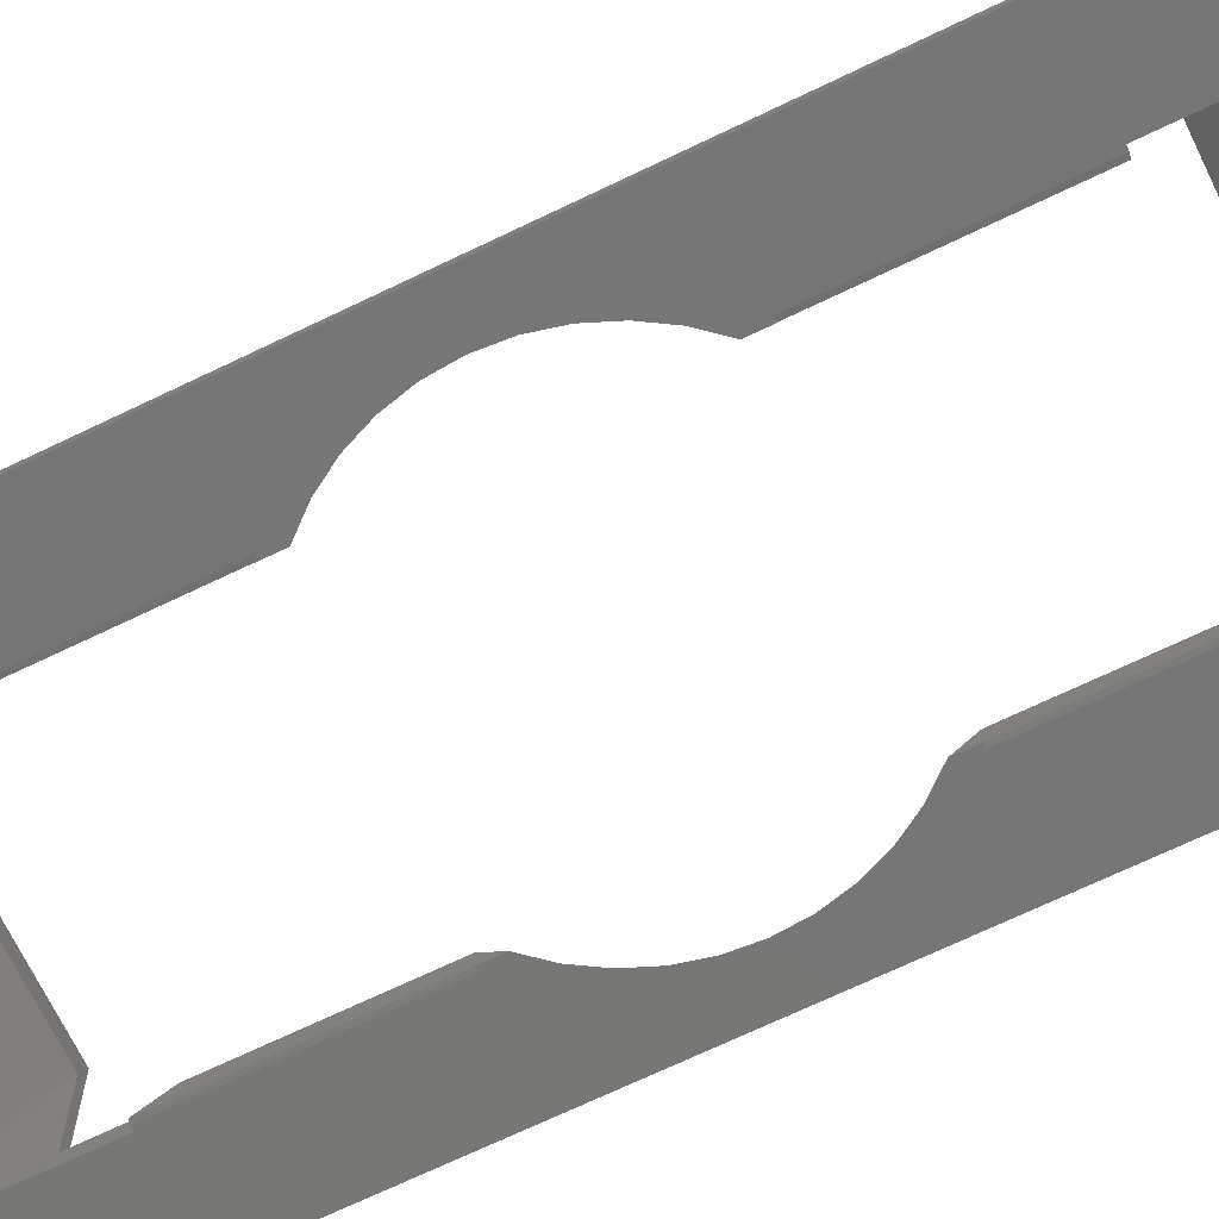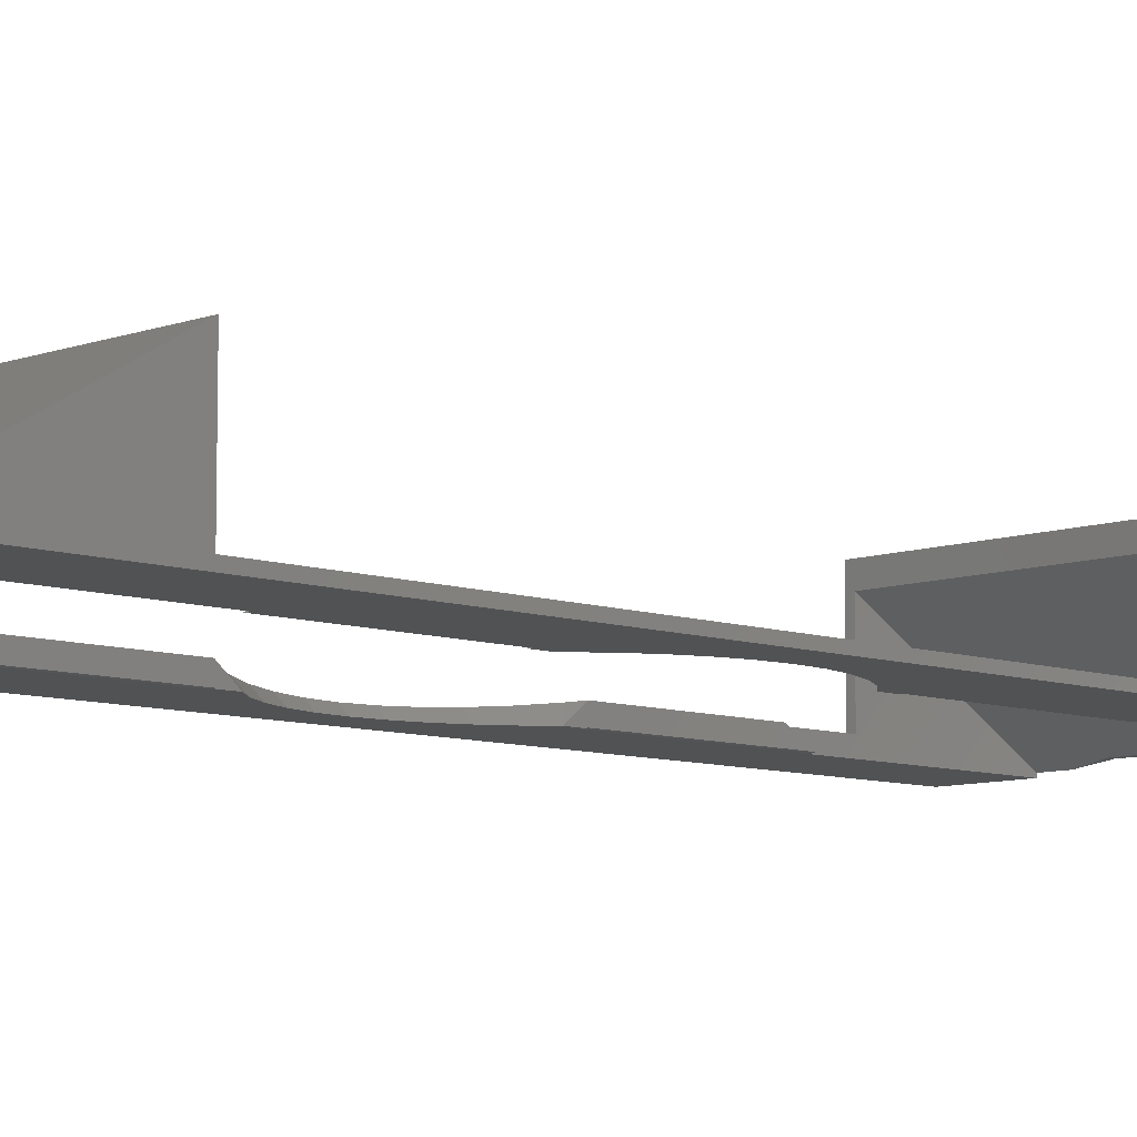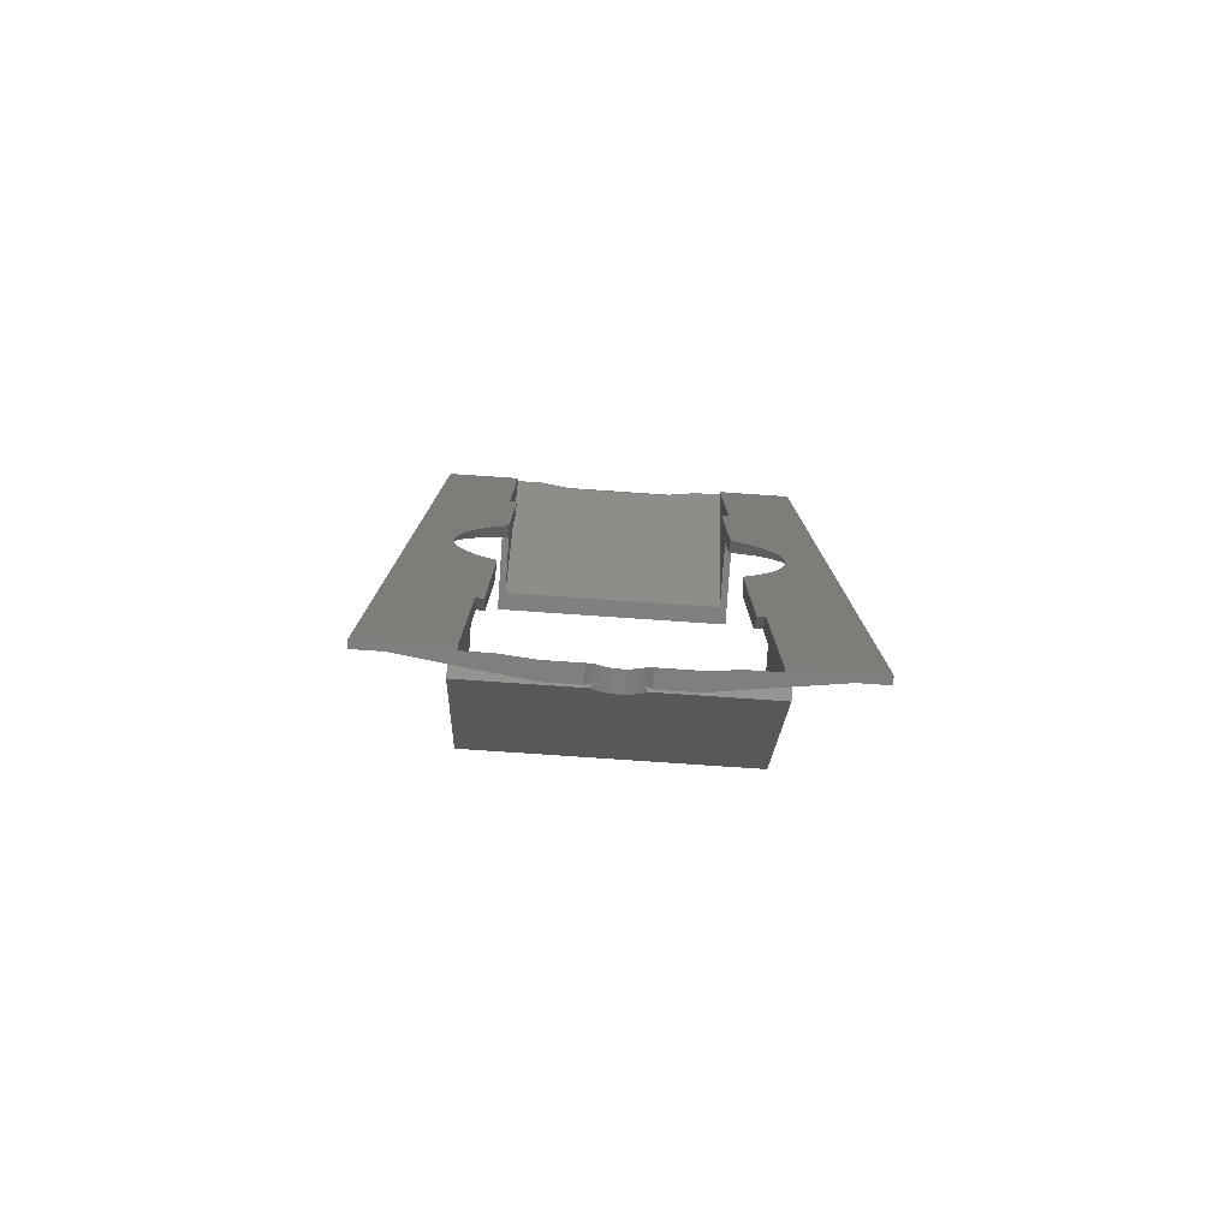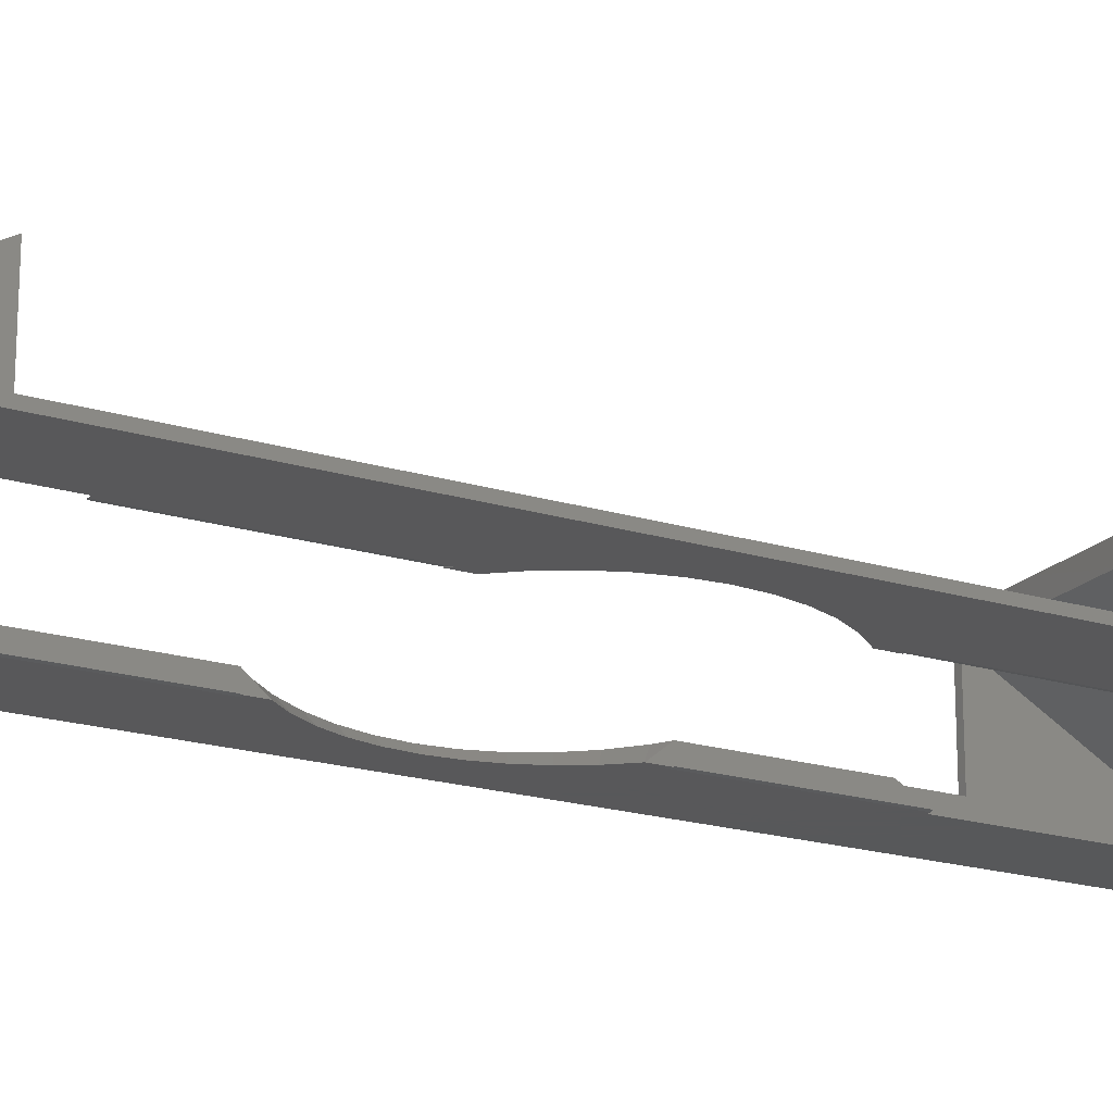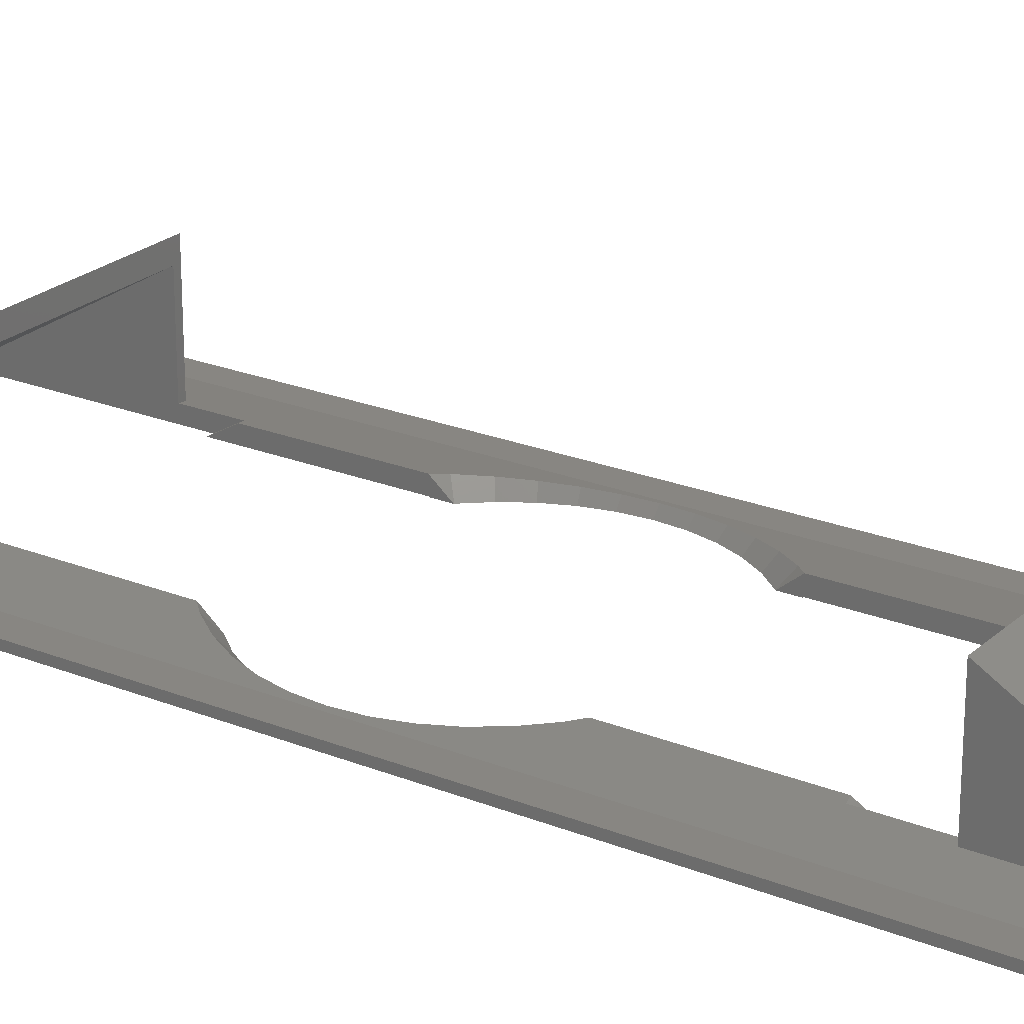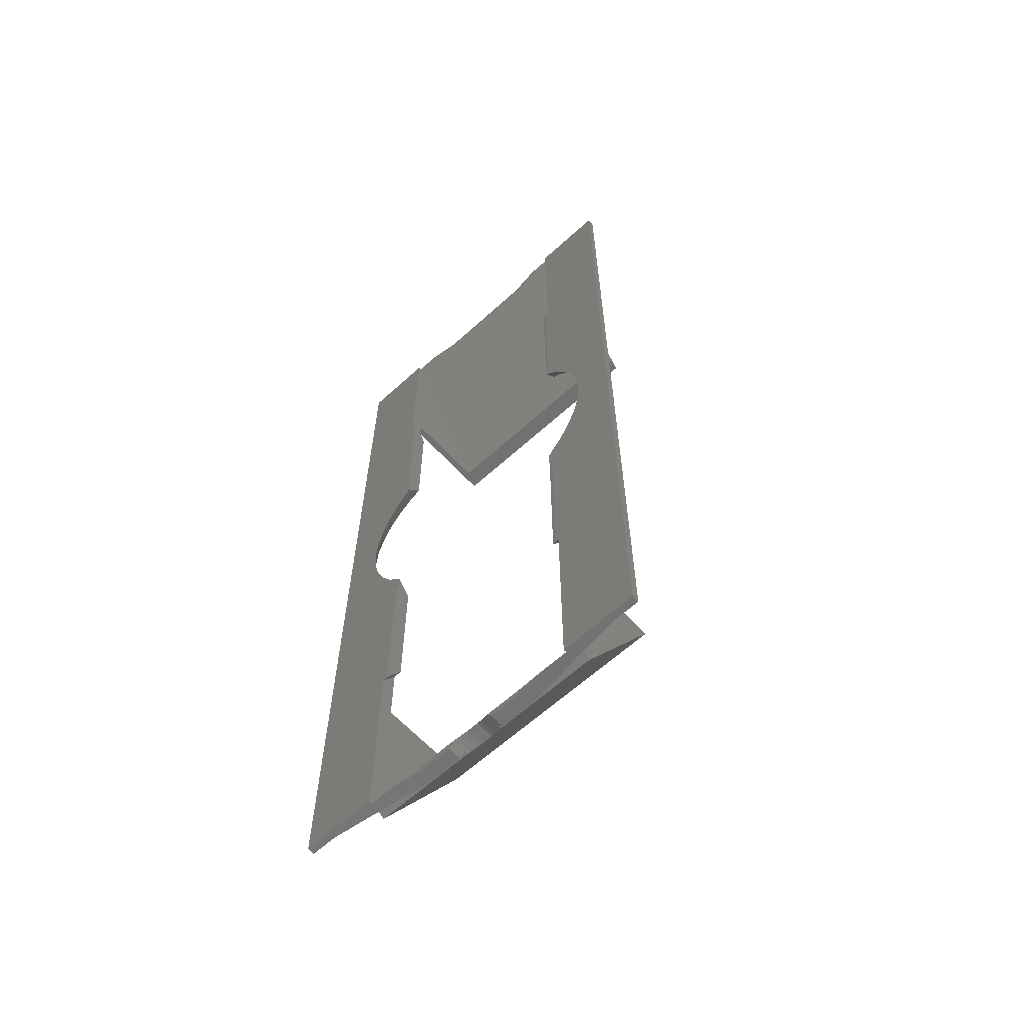
<metadata>
{"format":"stl","ext":"stl","renderer":"f3d","projection":"perspective","resolution":1024,"background":"white","views":[{"elev":-69.1,"azim":115.8,"up":"+Z"},{"elev":-8.3,"azim":-134.6,"up":"+Z"},{"elev":-79.7,"azim":176.1,"up":"+Y"},{"elev":-19.8,"azim":60.5,"up":"+Z"},{"elev":23.2,"azim":-55.8,"up":"+Z"},{"elev":-63.0,"azim":-137.4,"up":"+Y"}]}
</metadata>
<code>
# stl→obj: 230 verts, 460 faces
v 0 1 1
v 0 70.06 1.5
v 0 70.06 1
v 0 1 1.5
v 24.85 70.06 1.5
v 26.7 1 1.5
v 26.7 70.06 1.5
v 24.85 1 1.5
v 1.85 1 1.5
v 1.85 70.06 1.5
v 26.7 70.06 1
v 26.7 1 1
v 22.83 40.77 1
v 21.1 44.48 1
v 21.35 56.23 1
v 20.87 43.46 1
v 21.48 42.74 1
v 20.85 43.48 1
v 20.85 44.69 1
v 23.99 35.94 1
v 23.93 35.22 1
v 23.86 34.28 1
v 23.64 33.36 1
v 23.47 32.65 1
v 21.35 14.83 1
v 23.19 31.98 1
v 22.83 31.11 1
v 21.1 27.4 1
v 22.33 30.31 1
v 21.35 1 1
v 21.96 29.69 1
v 21.1 14.83 1
v 21.48 29.14 1
v 20.87 28.42 1
v 20.85 28.4 1
v 20.85 27.19 1
v 23.93 36.66 1
v 23.86 37.6 1
v 23.64 38.52 1
v 23.47 39.23 1
v 23.19 39.9 1
v 22.33 41.57 1
v 21.96 42.19 1
v 21.35 70.06 1
v 21.1 56.23 1
v 5.35 14.83 1
v 5.35 1 1
v 3.234 32.65 1
v 4.745 29.69 1
v 5.216 29.14 1
v 4.252 30.49 1
v 3.873 31.11 1
v 3.595 31.78 1
v 3.064 33.36 1
v 2.844 34.28 1
v 2.787 35 1
v 2.713 35.94 1
v 5.6 14.83 1
v 5.6 27.4 1
v 5.85 28.4 1
v 5.85 27.19 1
v 5.829 28.42 1
v 5.6 44.48 1
v 5.85 43.48 1
v 5.829 43.46 1
v 5.85 44.69 1
v 5.357 42.91 1
v 4.745 42.19 1
v 5.35 56.23 1
v 5.6 56.23 1
v 4.252 41.39 1
v 3.873 40.77 1
v 3.595 40.1 1
v 3.234 39.23 1
v 3.064 38.52 1
v 2.844 37.6 1
v 2.787 36.88 1
v 5.35 70.06 1
v 21.35 70.06 1.212
v 17.35 70.06 2.5
v 17.35 70.06 1.5
v 9.35 70.06 2.5
v 9.35 70.06 1.5
v 7.193 70.06 1.212
v 5.35 70.06 1.212
v 19.51 70.06 1.212
v 17.35 69.54 2.5
v 9.35 69.54 2.5
v 9.35 1.515 2.5
v 11.94 1.414 2.5
v 12.05 1.515 2.5
v 11.73 1.176 2.5
v 11.62 1 2.5
v 9.35 1 2.5
v 17.35 1.515 2.5
v 15.08 1 2.5
v 17.35 1 2.5
v 14.97 1.176 2.5
v 14.76 1.414 2.5
v 14.65 1.515 2.5
v 20.85 27.15 2.033
v 21.35 16.51 1.967
v 21.49 27.8 1.948
v 20.85 16.62 2.033
v 22.37 28.99 1.831
v 21.85 12 1.9
v 21.35 12 1.967
v 24.49 35.94 1.548
v 24.46 36.4 1.552
v 24.37 37.69 1.564
v 24.1 38.97 1.601
v 24 39.4 1.613
v 21.85 58.06 1.9
v 23.86 39.8 1.632
v 23.4 41.06 1.693
v 21.35 54.55 1.967
v 22.72 42.32 1.784
v 21.85 69.2 1.9
v 24.46 35.48 1.552
v 24.37 34.19 1.564
v 24.1 32.91 1.601
v 24 32.48 1.613
v 23.86 32.08 1.632
v 23.4 30.82 1.693
v 22.72 29.56 1.784
v 22.56 29.25 1.806
v 21.85 1.862 1.9
v 22.56 42.63 1.806
v 22.37 42.89 1.831
v 21.35 58.06 1.967
v 21.49 44.08 1.948
v 20.85 44.73 2.033
v 20.85 54.44 2.033
v 4.85 69.2 1.9
v 4.85 58.06 1.9
v 2.695 39.4 1.613
v 3.48 41.39 1.717
v 4.142 42.63 1.806
v 3.301 41.06 1.693
v 3.163 40.68 1.675
v 2.604 38.97 1.601
v 2.297 37.23 1.56
v 2.207 35.94 1.548
v 2.329 37.69 1.564
v 5.35 54.55 1.967
v 5.35 58.06 1.967
v 5.043 43.85 1.926
v 5.209 44.08 1.948
v 5.85 44.73 2.033
v 5.85 54.44 2.033
v 5.388 44.26 1.972
v 5.85 27.15 2.033
v 5.35 16.51 1.967
v 5.85 16.62 2.033
v 5.209 27.8 1.948
v 4.333 28.99 1.831
v 4.85 12 1.9
v 5.35 12 1.967
v 3.48 30.49 1.717
v 4.142 29.25 1.806
v 4.85 1.862 1.9
v 3.301 30.82 1.693
v 3.163 31.2 1.675
v 2.695 32.48 1.613
v 2.604 32.91 1.601
v 2.329 34.19 1.564
v 2.297 34.65 1.56
v 5.85 44.73 1.033
v 5.85 56.17 1.033
v 5.85 44.11 1.52
v 5.85 27.15 1.033
v 5.85 14.89 1.033
v 20.85 44.73 1.033
v 20.85 56.17 1.033
v 20.85 27.15 1.033
v 20.85 14.89 1.033
v 21.85 12 8.852
v 21.85 1.386 2.724
v 14.79 1.386 2.724
v 14.76 1.414 2.675
v 11.91 1.386 2.724
v 4.85 1.386 2.724
v 11.94 1.414 2.675
v 14.53 1.618 2.858
v 14.76 1.414 2.74
v 14.26 1.782 2.953
v 13.97 1.902 3.022
v 13.66 1.975 3.064
v 13.35 2 3.078
v 4.85 12 8.852
v 13.04 1.975 3.064
v 12.73 1.902 3.022
v 12.44 1.782 2.953
v 12.17 1.618 2.858
v 11.94 1.414 2.74
v 21.85 69.67 2.724
v 4.85 69.67 2.724
v 21.85 58.06 9.429
v 4.85 58.06 9.429
v 21.35 12 7.563
v 5.35 12 7.563
v 5.35 58.06 8.141
v 21.35 58.06 8.141
v 5.35 1 1.212
v 7.193 1 1.212
v 9.35 1 1.5
v 11.62 1 1.5
v 15.08 1 1.5
v 17.35 1 1.5
v 19.51 1 1.212
v 21.35 1 1.212
v 14.53 1.618 1.569
v 14.76 1.414 1.5
v 14.67 1.498 1.5
v 13.04 1.975 1.776
v 12.73 1.902 1.733
v 11.73 1.176 1.5
v 14.97 1.176 1.5
v 13.97 1.902 1.733
v 14.26 1.782 1.664
v 13.35 2 1.79
v 13.66 1.975 1.776
v 11.94 1.414 1.5
v 12.44 1.782 1.664
v 12.17 1.618 1.569
v 12.03 1.498 1.5
v 9.35 69.56 1.5
v 17.35 69.56 1.5
v 9.35 1.498 1.5
v 17.35 1.498 1.5
f 1 2 3
f 2 1 4
f 5 6 7
f 6 5 8
f 2 9 10
f 9 2 4
f 6 11 7
f 11 6 12
f 13 14 15
f 16 14 17
f 18 14 16
f 14 18 19
f 12 20 11
f 12 21 20
f 12 22 21
f 12 23 22
f 12 24 23
f 25 24 12
f 24 25 26
f 26 25 27
f 28 27 25
f 27 28 29
f 25 12 30
f 29 28 31
f 28 25 32
f 31 28 33
f 28 34 33
f 35 28 36
f 28 35 34
f 37 11 20
f 38 11 37
f 39 11 38
f 40 11 39
f 15 40 41
f 15 41 13
f 14 13 42
f 14 42 43
f 14 43 17
f 40 15 11
f 11 15 44
f 15 14 45
f 1 46 47
f 48 46 1
f 46 49 50
f 46 51 49
f 46 52 51
f 46 53 52
f 46 48 53
f 48 1 54
f 54 1 55
f 55 1 56
f 56 1 57
f 58 46 59
f 59 60 61
f 60 59 62
f 59 50 62
f 50 59 46
f 63 64 65
f 64 63 66
f 67 63 65
f 68 63 67
f 63 69 70
f 71 63 68
f 72 63 71
f 63 72 69
f 73 69 72
f 74 69 73
f 69 74 3
f 3 74 75
f 3 75 76
f 3 76 77
f 3 77 57
f 3 57 1
f 69 3 78
f 79 80 5
f 80 81 82
f 83 82 81
f 84 82 83
f 82 85 10
f 82 84 85
f 78 10 85
f 10 78 3
f 10 3 2
f 11 5 7
f 86 80 79
f 44 5 11
f 5 44 79
f 80 86 81
f 82 87 80
f 87 82 88
f 89 90 91
f 89 92 90
f 89 93 92
f 93 89 94
f 95 96 97
f 95 98 96
f 95 99 98
f 99 95 100
f 101 102 103
f 102 101 104
f 102 105 103
f 105 102 106
f 106 102 107
f 5 108 8
f 5 109 108
f 5 110 109
f 5 111 110
f 5 112 111
f 113 112 5
f 112 113 114
f 114 113 115
f 116 115 113
f 115 116 117
f 113 5 118
f 80 118 5
f 118 80 87
f 119 8 108
f 120 8 119
f 121 8 120
f 122 8 121
f 106 122 123
f 106 123 124
f 106 124 125
f 106 125 126
f 106 126 105
f 122 106 8
f 127 8 106
f 97 127 95
f 127 97 8
f 117 116 128
f 128 116 129
f 116 113 130
f 129 116 131
f 132 116 133
f 116 132 131
f 82 134 88
f 10 135 134
f 136 135 10
f 135 137 138
f 135 139 137
f 135 140 139
f 135 136 140
f 136 10 141
f 142 10 143
f 144 10 142
f 141 10 144
f 10 134 82
f 135 145 146
f 138 145 135
f 145 147 148
f 145 138 147
f 145 149 150
f 149 145 151
f 151 145 148
f 152 153 154
f 155 153 152
f 156 153 155
f 153 157 158
f 159 153 160
f 160 153 156
f 161 94 89
f 162 153 159
f 163 153 162
f 153 163 157
f 164 157 163
f 157 164 9
f 9 164 165
f 9 165 166
f 161 9 94
f 157 9 161
f 167 9 166
f 143 9 167
f 9 143 10
f 168 150 149
f 150 168 169
f 170 168 149
f 168 170 66
f 66 170 64
f 152 61 60
f 152 171 61
f 154 171 152
f 171 154 172
f 173 133 174
f 173 132 133
f 19 132 173
f 132 19 18
f 101 36 175
f 36 101 35
f 175 104 101
f 104 175 176
f 177 127 106
f 127 177 178
f 95 179 180
f 95 180 100
f 179 95 178
f 178 95 127
f 89 181 182
f 181 89 183
f 89 182 161
f 183 89 91
f 184 178 177
f 178 185 179
f 178 184 185
f 177 186 184
f 177 187 186
f 177 188 187
f 177 189 188
f 190 189 177
f 189 190 191
f 191 190 192
f 192 190 193
f 193 190 194
f 182 194 190
f 194 182 195
f 195 182 181
f 161 190 157
f 190 161 182
f 196 87 197
f 87 196 118
f 88 197 87
f 197 88 134
f 198 118 196
f 118 198 113
f 135 197 134
f 197 135 199
f 197 198 196
f 198 197 199
f 177 200 190
f 106 200 177
f 200 106 107
f 201 190 200
f 157 201 158
f 201 157 190
f 199 202 198
f 135 202 199
f 202 135 146
f 203 198 202
f 113 203 130
f 203 113 198
f 20 109 37
f 109 20 108
f 23 120 22
f 120 23 121
f 120 21 22
f 21 120 119
f 166 54 55
f 54 166 165
f 42 115 117
f 115 42 13
f 143 56 57
f 56 143 167
f 138 71 68
f 71 138 137
f 39 110 111
f 110 39 38
f 29 124 27
f 124 29 125
f 26 122 24
f 122 26 123
f 31 105 126
f 105 31 33
f 144 75 141
f 75 144 76
f 136 73 140
f 73 136 74
f 43 117 128
f 117 43 42
f 131 17 129
f 17 131 16
f 114 13 41
f 13 114 115
f 37 110 38
f 110 37 109
f 20 119 108
f 119 20 21
f 27 123 26
f 123 27 124
f 31 125 29
f 125 31 126
f 35 103 34
f 103 35 101
f 33 103 105
f 103 33 34
f 143 77 142
f 77 143 57
f 142 76 144
f 76 142 77
f 138 67 147
f 67 138 68
f 167 55 56
f 55 167 166
f 140 72 139
f 72 140 73
f 137 72 71
f 72 137 139
f 41 112 114
f 112 41 40
f 40 111 112
f 111 40 39
f 24 121 23
f 121 24 122
f 164 53 48
f 53 164 163
f 165 48 54
f 48 165 164
f 155 60 62
f 60 155 152
f 170 149 151
f 141 74 136
f 74 141 75
f 129 43 128
f 43 129 17
f 163 52 53
f 52 163 162
f 49 156 50
f 156 49 160
f 50 155 62
f 155 50 156
f 147 65 148
f 65 147 67
f 170 65 64
f 148 170 151
f 170 148 65
f 18 131 132
f 131 18 16
f 51 160 49
f 160 51 159
f 52 159 51
f 159 52 162
f 204 94 9
f 205 94 204
f 93 206 207
f 1 9 4
f 206 94 205
f 47 9 1
f 9 47 204
f 94 206 93
f 208 97 96
f 209 97 208
f 210 97 209
f 97 211 8
f 97 210 211
f 30 8 211
f 8 30 12
f 8 12 6
f 184 180 185
f 184 100 180
f 212 100 184
f 212 99 100
f 213 212 214
f 212 213 99
f 192 215 191
f 215 192 216
f 93 217 92
f 217 93 207
f 208 98 218
f 98 208 96
f 179 185 180
f 218 99 213
f 99 218 98
f 219 186 187
f 186 219 220
f 221 188 189
f 188 221 222
f 222 187 188
f 187 222 219
f 183 195 181
f 92 223 90
f 223 92 217
f 193 216 192
f 216 193 224
f 191 221 189
f 221 191 215
f 220 184 186
f 184 220 212
f 194 224 193
f 224 194 225
f 90 225 91
f 223 225 90
f 225 223 226
f 183 194 195
f 91 194 183
f 194 91 225
f 227 81 228
f 81 227 83
f 229 207 206
f 207 229 217
f 217 229 223
f 223 229 226
f 208 230 209
f 218 230 208
f 213 230 218
f 230 213 214
f 81 86 228
f 230 210 209
f 175 32 176
f 32 175 28
f 173 45 14
f 45 173 174
f 83 227 84
f 229 206 205
f 58 171 172
f 171 58 59
f 70 168 63
f 168 70 169
f 25 107 102
f 30 107 25
f 211 107 30
f 107 211 200
f 44 130 79
f 15 130 44
f 130 15 116
f 79 130 203
f 153 172 154
f 172 153 58
f 58 153 46
f 102 32 25
f 176 102 104
f 102 176 32
f 210 200 211
f 230 200 210
f 212 230 214
f 220 230 212
f 219 230 220
f 230 219 200
f 222 200 219
f 221 200 222
f 201 221 215
f 201 215 216
f 229 216 224
f 229 224 225
f 229 225 226
f 216 229 201
f 201 229 205
f 201 205 204
f 221 201 200
f 201 204 158
f 158 46 153
f 47 158 204
f 158 47 46
f 146 85 202
f 85 146 78
f 146 69 78
f 69 146 145
f 145 169 70
f 145 70 69
f 169 145 150
f 45 116 15
f 174 116 45
f 116 174 133
f 203 86 79
f 203 228 86
f 203 227 228
f 202 227 203
f 227 202 84
f 84 202 85
f 14 19 173
f 28 175 36
f 171 59 61
f 66 63 168

</code>
